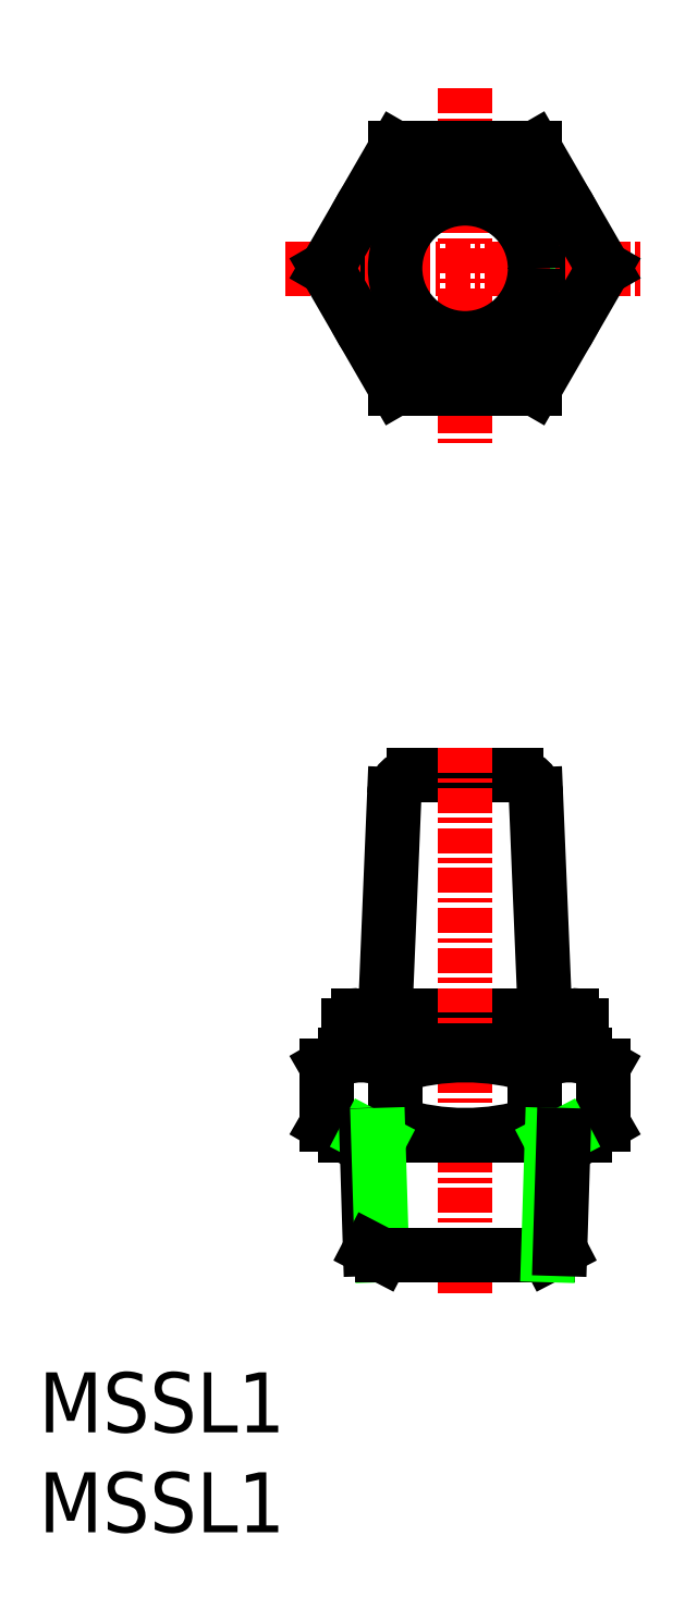
<metadata>
{"format":"dxf","ext":"dxf","renderer":"ezdxf+matplotlib","layout":"modelspace","background":"white","min_lineweight":24,"dpi":150}
</metadata>
<code>
0
SECTION
2
ENTITIES
0
TEXT
8
0
10
113.7
20
59.61
30
0
40
3
1
MSSL1
11
113.7
21
61.11
31
0
73
     2
0
TEXT
8
0
10
113.7
20
64.61
30
0
40
3
1
MSSL1
11
113.7
21
66.11
31
0
73
     2
0
ARC
8
0
10
137.5
20
96.48
30
0
40
1
50
2.386
51
90
0
ARC
8
0
10
132.4
20
96.48
30
0
40
1
50
90
51
177.6
0
CIRCLE
8
0
10
135
20
122.8
30
0
40
4
0
ARC
8
0
10
140.3
20
84.98
30
0
40
0.5
50
0
51
90
0
ARC
8
0
10
129.7
20
84.98
30
0
40
0.5
50
90
51
180
0
CIRCLE
8
0
10
135
20
122.8
30
0
40
6
0
LINE
8
0
10
131.4
20
96.52
30
0
11
131
21
85.48
31
0
0
LINE
8
0
10
138.5
20
96.52
30
0
11
139
21
85.48
31
0
0
LINE
8
0
10
137.5
20
97.48
30
0
11
132.4
21
97.48
31
0
0
LINE
8
CENTER
10
126
20
122.8
30
0
11
144
21
122.8
31
0
0
LINE
8
0
10
140.8
20
84.98
30
0
11
140.8
21
83.48
31
0
0
LINE
8
0
10
129.2
20
84.98
30
0
11
129.2
21
83.48
31
0
0
LINE
8
0
10
128.1
20
122.8
30
0
11
131.5
21
128.8
31
0
0
LINE
8
0
10
141.9
20
122.8
30
0
11
138.4
21
128.8
31
0
0
LINE
8
0
10
128.1
20
122.8
30
0
11
131.5
21
116.8
31
0
0
LINE
8
0
10
141.9
20
122.8
30
0
11
138.4
21
116.8
31
0
0
LINE
8
CENTER
10
135
20
131.8
30
0
11
135
21
113.8
31
0
0
LINE
8
0
10
138.4
20
128.8
30
0
11
131.5
21
128.8
31
0
0
LINE
8
0
10
138.4
20
116.8
30
0
11
131.5
21
116.8
31
0
0
LINE
8
0
10
129.7
20
85.48
30
0
11
135
21
85.48
31
0
0
LINE
8
0
10
140.3
20
85.48
30
0
11
135
21
85.48
31
0
0
LINE
8
CENTER
10
135
20
98.84
30
0
11
135
21
71.48
31
0
0
POINT
8
0
10
131
20
85.48
30
0
0
POINT
8
0
10
139
20
85.48
30
0
0
LINE
8
0
10
129
20
79.48
30
0
11
141
21
79.48
31
0
0
LINE
8
0
10
129
20
83.48
30
0
11
141
21
83.48
31
0
0
ARC
8
0
10
135
20
72.01
30
0
40
11.46
50
72.41
51
107.6
0
ARC
8
0
10
135
20
90.94
30
0
40
11.46
50
252.4
51
287.6
0
LINE
8
0
10
129
20
79.48
30
0
11
141
21
79.48
31
0
0
ARC
8
0
10
129.8
20
80.41
30
0
40
3.067
50
55.62
51
124.4
0
ARC
8
0
10
129.8
20
82.54
30
0
40
3.067
50
235.6
51
304.4
0
LINE
8
0
10
128.1
20
82.94
30
0
11
128.1
21
80.01
31
0
0
LINE
8
0
10
129
20
83.48
30
0
11
128.1
21
82.94
31
0
0
LINE
8
0
10
129
20
79.48
30
0
11
128.1
21
80.01
31
0
0
LINE
8
0
10
131.5
20
82.94
30
0
11
131.5
21
80.01
31
0
0
ARC
8
0
10
140.2
20
80.41
30
0
40
3.067
50
55.62
51
124.4
0
ARC
8
0
10
140.2
20
82.54
30
0
40
3.067
50
235.6
51
304.4
0
LINE
8
0
10
138.4
20
82.94
30
0
11
138.4
21
80.01
31
0
0
LINE
8
0
10
141.9
20
82.94
30
0
11
141.9
21
80.01
31
0
0
LINE
8
0
10
141
20
83.48
30
0
11
141.9
21
82.94
31
0
0
LINE
8
0
10
141
20
79.48
30
0
11
141.9
21
80.01
31
0
0
LINE
8
0
10
130.6
20
79.17
30
0
11
130.1
21
79.48
31
0
0
LINE
8
0
10
130.1
20
79.48
30
0
11
130.2
21
73.78
31
0
0
LINE
8
0
10
130.6
20
79.48
30
0
11
130.8
21
73.48
31
0
0
LINE
8
0
10
130.8
20
73.48
30
0
11
130.2
21
73.78
31
0
0
LINE
8
0
10
139.3
20
79.17
30
0
11
139.9
21
79.48
31
0
0
LINE
8
0
10
139.1
20
73.48
30
0
11
139.7
21
73.78
31
0
0
LINE
8
0
10
130.8
20
73.48
30
0
11
139.1
21
73.48
31
0
0
LINE
8
0
10
139.3
20
79.48
30
0
11
139.1
21
73.48
31
0
0
LINE
8
0
10
139.9
20
79.48
30
0
11
139.7
21
73.78
31
0
0
CIRCLE
8
0
10
135
20
122.8
30
0
40
3.5
0
ENDSEC
0
EOF

</code>
